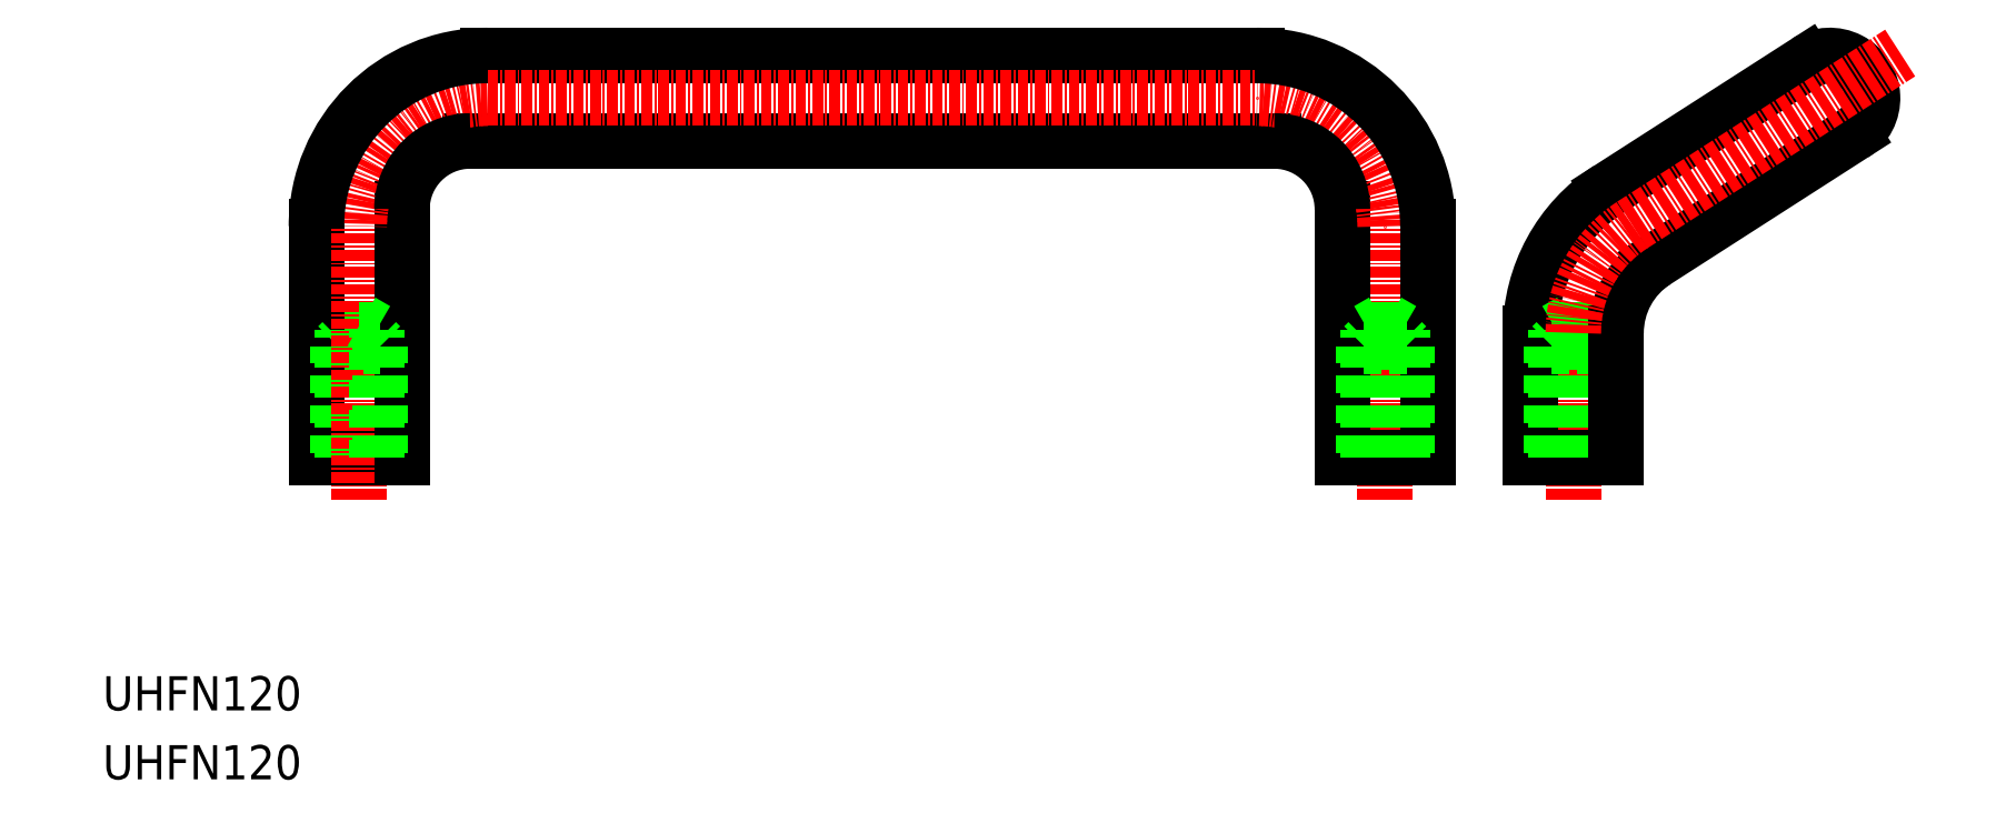
<metadata>
{"format":"dxf","ext":"dxf","renderer":"ezdxf+matplotlib","layout":"modelspace","background":"white","min_lineweight":24,"dpi":150}
</metadata>
<code>
0
SECTION
2
ENTITIES
0
LINE
8
0
10
137
20
74.71
30
0
11
43
21
74.71
31
0
0
LINE
8
0
10
45
20
84.71
30
0
11
135
21
84.71
31
0
0
LINE
8
0
10
28
20
52.56
30
0
11
30
21
53.72
31
0
0
LINE
8
0
10
30
20
52.56
30
0
11
28
21
52.56
31
0
0
LINE
8
0
10
30
20
51.21
30
0
11
28
21
51.21
31
0
0
LINE
8
0
10
27.5
20
50.71
30
0
11
30
21
50.71
31
0
0
LINE
8
0
10
35
20
37.71
30
0
11
25
21
37.71
31
0
0
TEXT
8
0
10
4.077e-10
20
5.016e-08
30
0
40
4
1
UHFN120
0
TEXT
8
0
10
4.077e-10
20
8.069
30
0
40
4
1
UHFN120
0
LINE
8
0
10
25
20
37.71
30
0
11
25
21
64.71
31
0
0
LINE
8
0
10
28
20
37.71
30
0
11
28
21
52.56
31
0
0
LINE
8
0
10
27.5
20
50.71
30
0
11
27.5
21
37.71
31
0
0
LINE
8
0
10
28
20
51.21
30
0
11
27.5
21
50.71
31
0
0
LINE
8
CENTER
10
30
20
32.71
30
0
11
30
21
64.71
31
0
0
LINE
8
0
10
35
20
66.71
30
0
11
35
21
37.71
31
0
0
LINE
8
0
10
32
20
37.71
30
0
11
32
21
52.56
31
0
0
LINE
8
0
10
32.5
20
50.71
30
0
11
32.5
21
37.71
31
0
0
LINE
8
0
10
32
20
51.21
30
0
11
32.5
21
50.71
31
0
0
LINE
8
0
10
32.5
20
50.71
30
0
11
30
21
50.71
31
0
0
LINE
8
0
10
32
20
52.56
30
0
11
30
21
53.72
31
0
0
LINE
8
0
10
30
20
52.56
30
0
11
32
21
52.56
31
0
0
LINE
8
0
10
30
20
51.21
30
0
11
32
21
51.21
31
0
0
LINE
8
0
10
204.7
20
75.51
30
0
11
181.6
21
60.67
31
0
0
LINE
8
0
10
176.2
20
69.08
30
0
11
199.3
21
83.92
31
0
0
LINE
8
CENTER
10
172
20
32.71
30
0
11
172
21
52.25
31
0
0
LINE
8
CENTER
10
150
20
32.71
30
0
11
150
21
64.71
31
0
0
LINE
8
0
10
145
20
37.71
30
0
11
145
21
66.71
31
0
0
LINE
8
0
10
155
20
64.71
30
0
11
155
21
37.71
31
0
0
LINE
8
0
10
150
20
51.21
30
0
11
152
21
51.21
31
0
0
LINE
8
0
10
150
20
52.56
30
0
11
152
21
52.56
31
0
0
LINE
8
0
10
152
20
52.56
30
0
11
150
21
53.72
31
0
0
LINE
8
0
10
152.5
20
50.71
30
0
11
150
21
50.71
31
0
0
LINE
8
0
10
155
20
37.71
30
0
11
145
21
37.71
31
0
0
LINE
8
0
10
148
20
37.71
30
0
11
148
21
52.56
31
0
0
LINE
8
0
10
147.5
20
50.71
30
0
11
147.5
21
37.71
31
0
0
LINE
8
0
10
148
20
51.21
30
0
11
147.5
21
50.71
31
0
0
LINE
8
0
10
147.5
20
50.71
30
0
11
150
21
50.71
31
0
0
LINE
8
0
10
150
20
51.21
30
0
11
148
21
51.21
31
0
0
LINE
8
0
10
150
20
52.56
30
0
11
148
21
52.56
31
0
0
LINE
8
0
10
148
20
52.56
30
0
11
150
21
53.72
31
0
0
LINE
8
0
10
152.5
20
50.71
30
0
11
152.5
21
37.71
31
0
0
LINE
8
0
10
152
20
37.71
30
0
11
152
21
52.56
31
0
0
LINE
8
0
10
152
20
51.21
30
0
11
152.5
21
50.71
31
0
0
LINE
8
0
10
135
20
84.71
30
0
11
135
21
84.71
31
0
0
LINE
8
0
10
177
20
37.71
30
0
11
167
21
37.71
31
0
0
ARC
8
0
10
187
20
52.25
30
0
40
10
50
122.7
51
180
0
ARC
8
0
10
187
20
52.25
30
0
40
20
50
122.7
51
180
0
LINE
8
0
10
167
20
37.71
30
0
11
167
21
52.25
31
0
0
LINE
8
0
10
174.5
20
50.71
30
0
11
174.5
21
37.71
31
0
0
LINE
8
0
10
174
20
37.71
30
0
11
174
21
52.56
31
0
0
LINE
8
0
10
170
20
37.71
30
0
11
170
21
52.56
31
0
0
LINE
8
0
10
169.5
20
50.71
30
0
11
169.5
21
37.71
31
0
0
LINE
8
0
10
172
20
52.56
30
0
11
174
21
52.56
31
0
0
LINE
8
0
10
174
20
52.56
30
0
11
172
21
53.72
31
0
0
LINE
8
0
10
172
20
51.21
30
0
11
174
21
51.21
31
0
0
LINE
8
0
10
174.5
20
50.71
30
0
11
172
21
50.71
31
0
0
LINE
8
0
10
170
20
51.21
30
0
11
169.5
21
50.71
31
0
0
LINE
8
0
10
169.5
20
50.71
30
0
11
172
21
50.71
31
0
0
LINE
8
0
10
170
20
52.56
30
0
11
172
21
53.72
31
0
0
LINE
8
0
10
172
20
52.56
30
0
11
170
21
52.56
31
0
0
LINE
8
0
10
172
20
51.21
30
0
11
170
21
51.21
31
0
0
LINE
8
0
10
174
20
51.21
30
0
11
174.5
21
50.71
31
0
0
LINE
8
0
10
177
20
52.25
30
0
11
177
21
37.71
31
0
0
ARC
8
0
10
202
20
79.71
30
0
40
5
50
302.7
51
122.7
0
ARC
8
CENTER
10
45
20
64.71
30
0
40
15
50
90
51
180
0
LINE
8
CENTER
10
45
20
79.71
30
0
11
135
21
79.71
31
0
0
ARC
8
CENTER
10
135
20
64.71
30
0
40
15
50
0
51
90
0
LINE
8
CENTER
10
178.9
20
64.87
30
0
11
210.4
21
85.12
31
0
0
ARC
8
CENTER
10
187
20
52.25
30
0
40
15
50
122.7
51
180
0
ARC
8
0
10
43
20
66.71
30
0
40
8
50
90
51
180
0
ARC
8
0
10
137
20
66.71
30
0
40
8
50
0
51
90
0
ARC
8
0
10
135
20
64.71
30
0
40
20
50
0
51
90
0
ARC
8
0
10
45
20
64.71
30
0
40
20
50
90
51
180
0
ENDSEC
0
EOF

</code>
